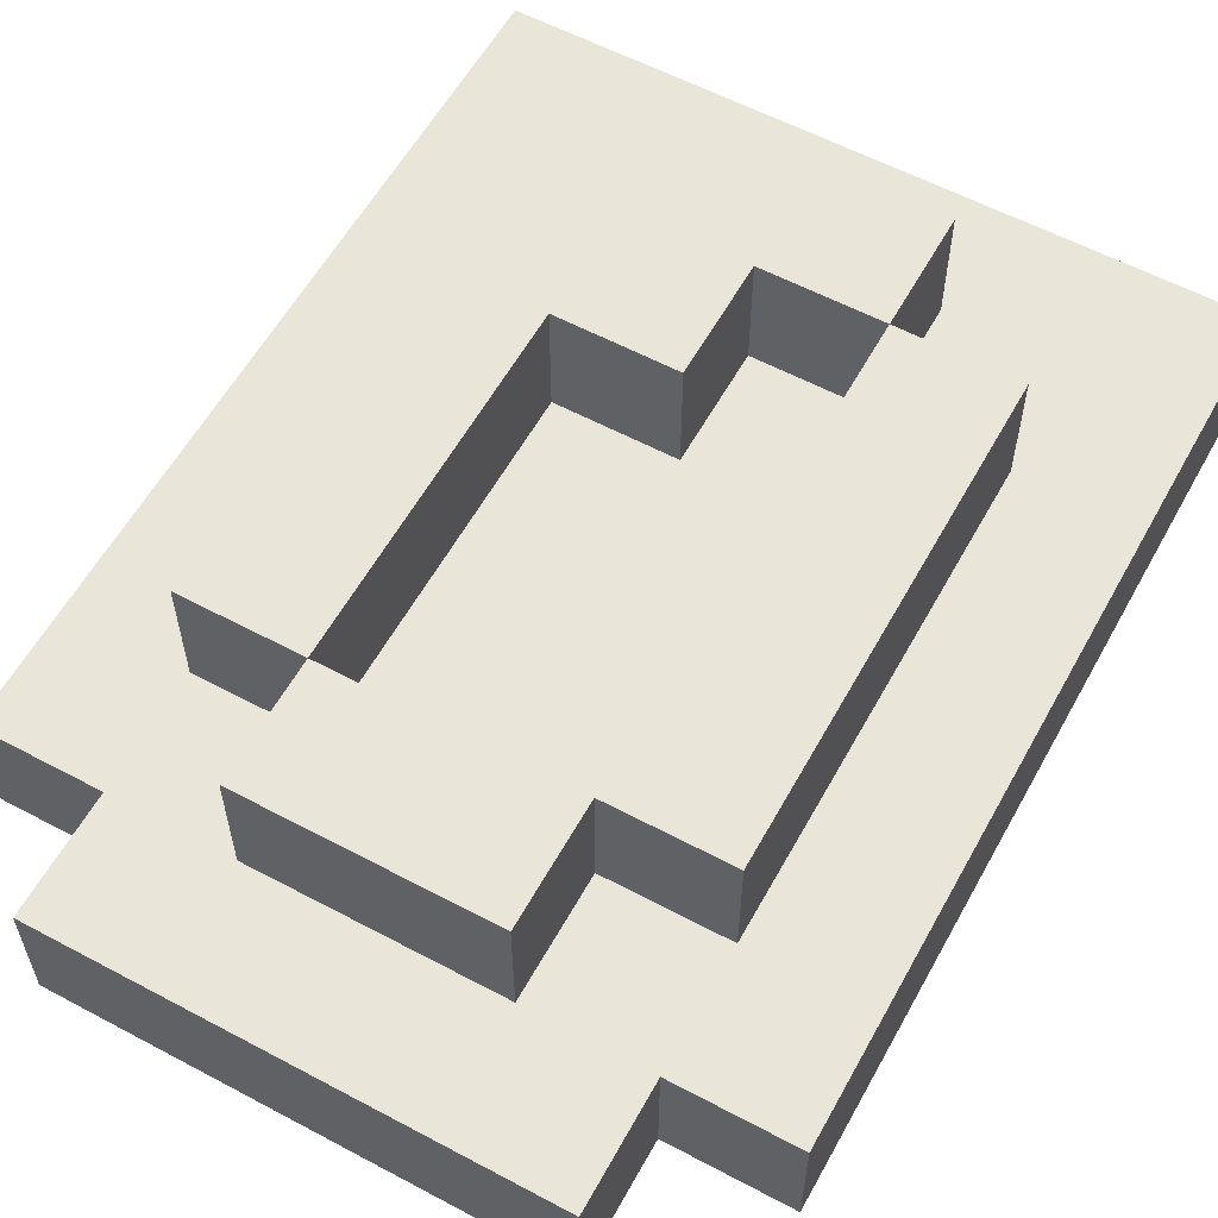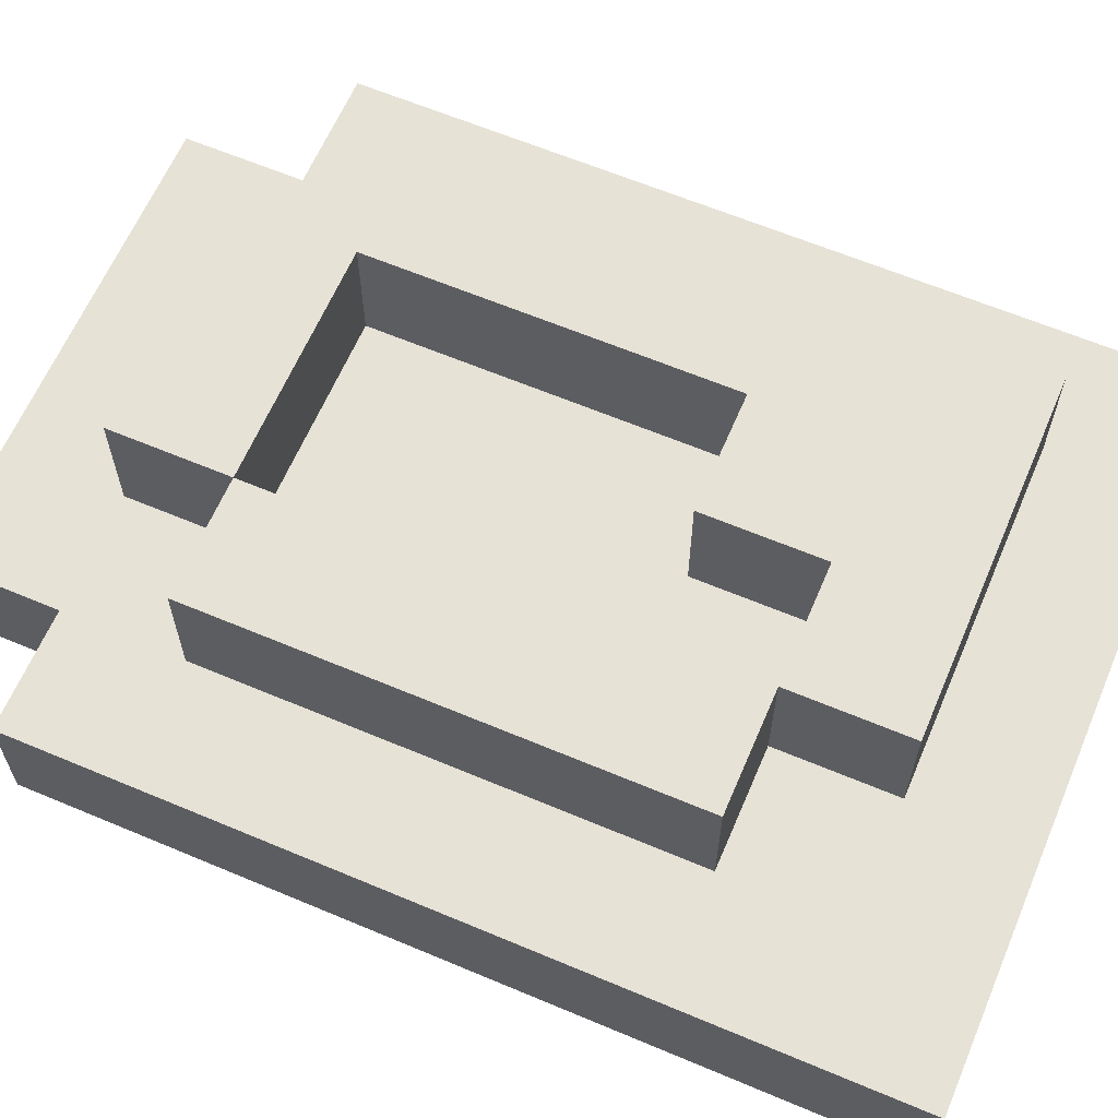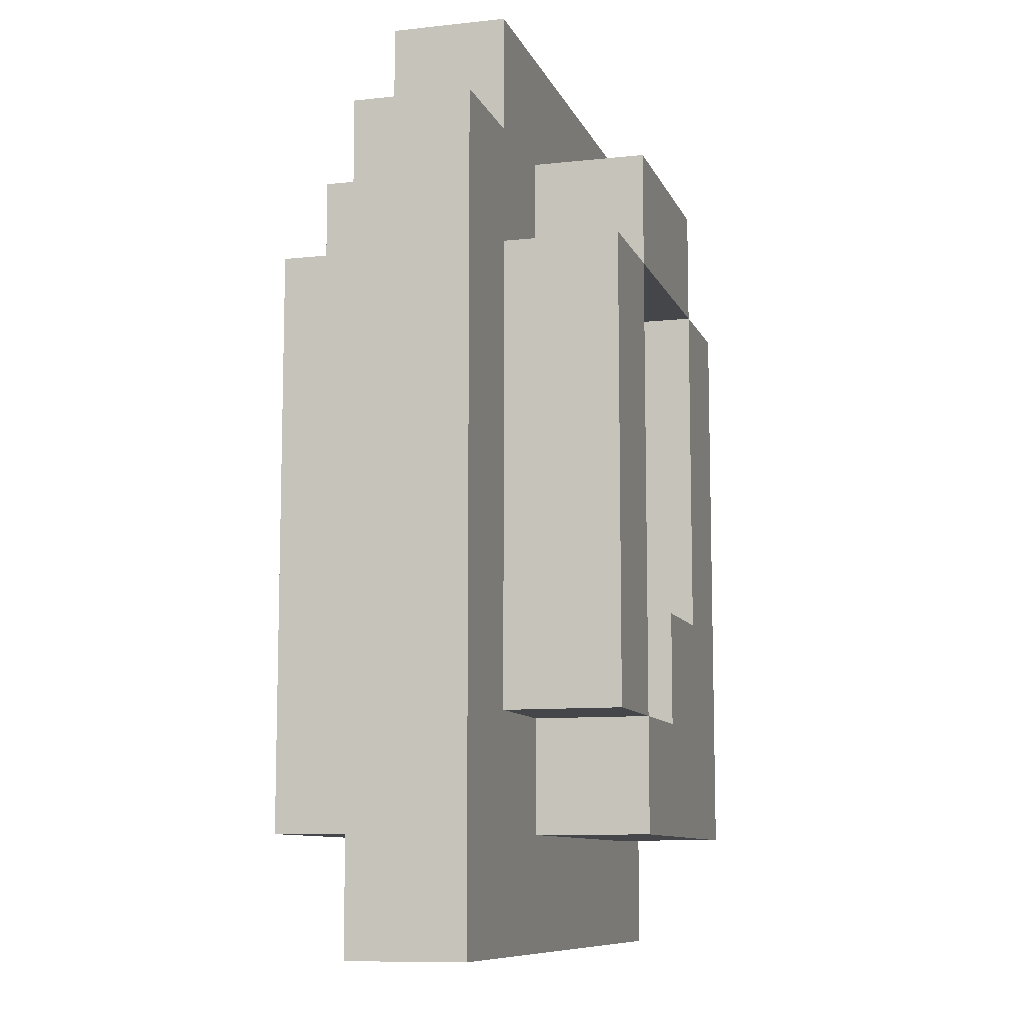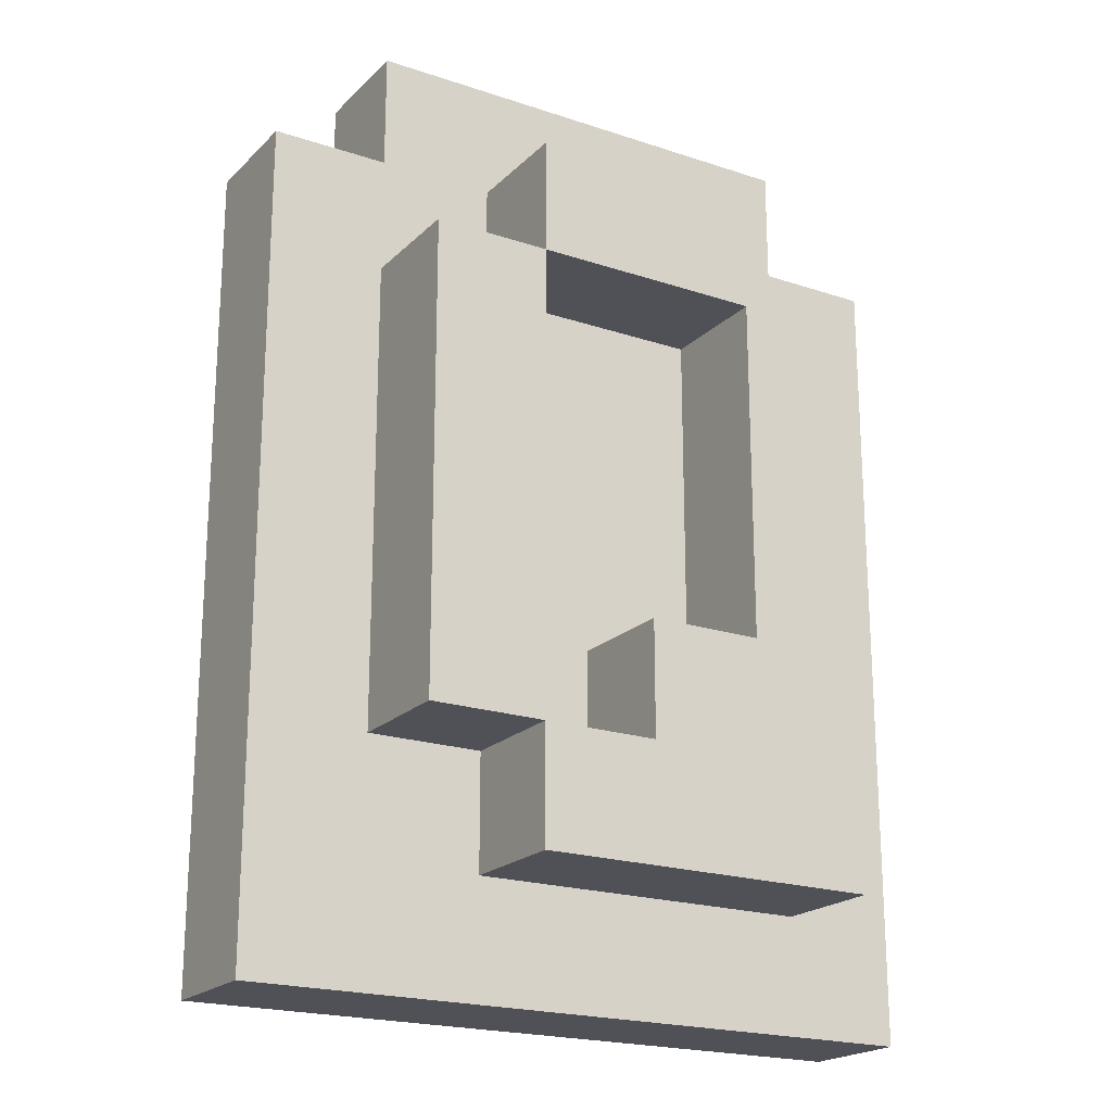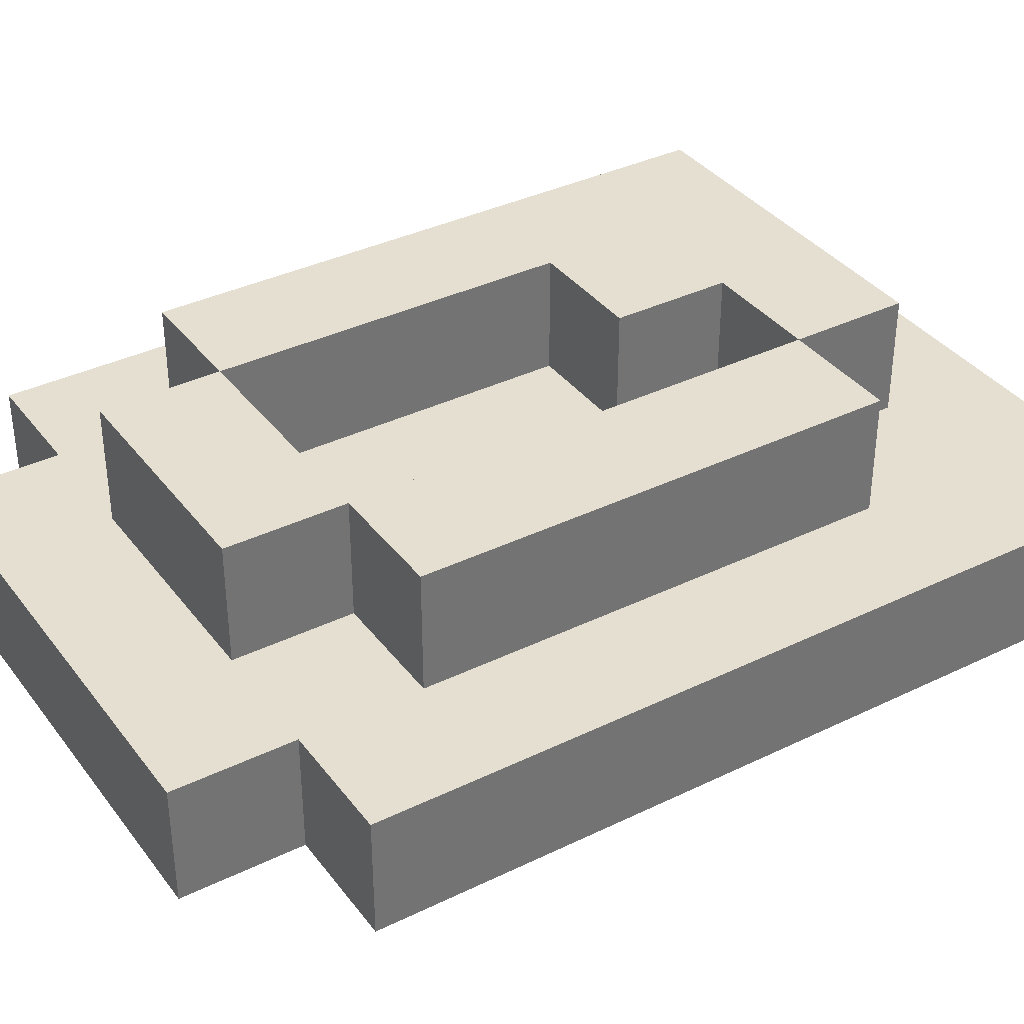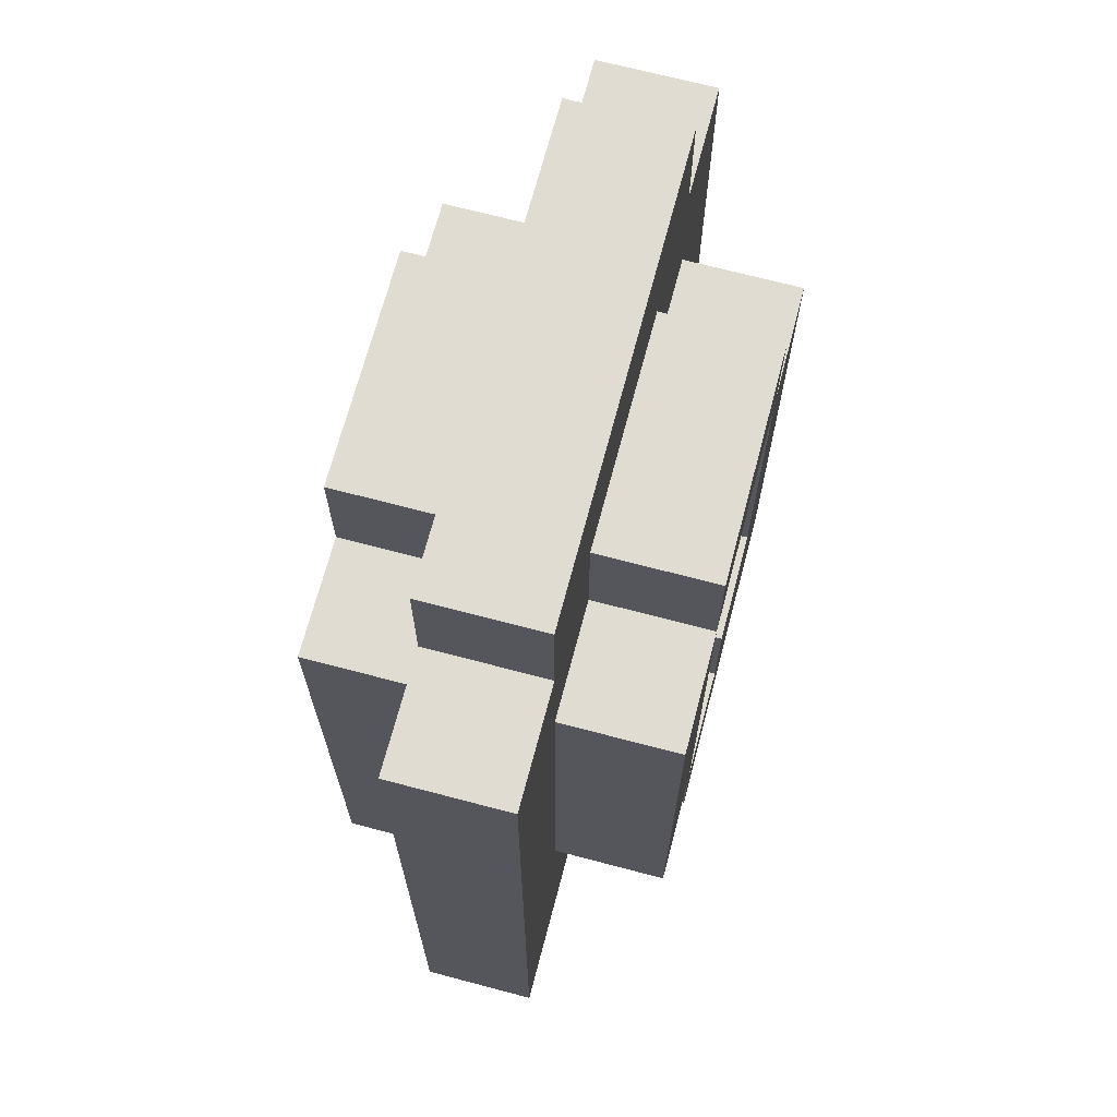
<metadata>
{"format":"obj","ext":"obj","renderer":"f3d","projection":"perspective","resolution":1024,"background":"white","views":[{"elev":58.5,"azim":-151.2,"up":"+Z"},{"elev":63.1,"azim":-66.9,"up":"+Z"},{"elev":-9.6,"azim":106.0,"up":"+Y"},{"elev":-20.5,"azim":-31.2,"up":"+Y"},{"elev":36.6,"azim":-122.3,"up":"+Z"},{"elev":69.2,"azim":104.8,"up":"+Y"}]}
</metadata>
<code>
g q
v -3 0 -2
v -3 0 -3
v -3 7 -2
v -3 7 -3
v -2 1 -3
v -2 1 -4
v -2 2 -1
v -2 2 -2
v -2 6 -1
v -2 6 -2
v -2 6 -3
v -2 6 -4
v -2 7 -2
v -2 7 -3
v -2 8 -2
v -2 8 -3
v -1 1 -1
v -1 1 -2
v -1 2 -1
v -1 2 -2
v -1 2 -3
v -1 6 -1
v -1 6 -2
v -1 6 -3
v -1 6 -4
v -1 7 -1
v -1 7 -2
v -1 7 -3
v -1 7 -4
v 0 2 -1
v 0 2 -2
v 0 3 -1
v 0 3 -2
v 1 2 -3
v 1 2 -4
v 1 3 -1
v 1 3 -2
v 1 6 -1
v 1 6 -2
v 1 6 -3
v 1 6 -4
v 1 7 -2
v 1 7 -3
v -2 2 -2
v -2 2 -3
v -2 6 -2
v -2 6 -3
v -1 2 -1
v -1 2 -2
v -1 3 -3
v -1 3 -4
v -1 6 -1
v -1 6 -2
v -1 6 -3
v -1 6 -4
v -1 7 -2
v -1 7 -3
v 0 2 -3
v 0 2 -4
v 0 3 -3
v 0 3 -4
v 1 1 -3
v 1 1 -4
v 1 2 -3
v 1 2 -4
v 1 6 -1
v 1 6 -2
v 1 6 -3
v 1 6 -4
v 1 7 -1
v 1 7 -2
v 1 7 -3
v 1 7 -4
v 2 1 -1
v 2 1 -2
v 2 2 -3
v 2 2 -4
v 2 6 -1
v 2 6 -2
v 2 6 -3
v 2 6 -4
v 2 7 -2
v 2 7 -3
v 2 8 -2
v 2 8 -3
v 3 0 -2
v 3 0 -3
v 3 7 -2
v 3 7 -3
v -2 2 -1
v -2 6 -1
v -1 1 -1
v -1 2 -1
v -1 6 -1
v -1 7 -1
v 0 2 -1
v 0 3 -1
v 1 3 -1
v 1 6 -1
v 1 7 -1
v 2 1 -1
v 2 6 -1
v -3 0 -2
v -3 7 -2
v -2 2 -2
v -2 6 -2
v -2 7 -2
v -2 8 -2
v -1 1 -2
v -1 2 -2
v -1 6 -2
v -1 7 -2
v 0 2 -2
v 0 3 -2
v 1 3 -2
v 1 6 -2
v 1 7 -2
v 2 1 -2
v 2 6 -2
v 2 7 -2
v 2 8 -2
v 3 0 -2
v 3 7 -2
v -2 2 -3
v -2 6 -3
v -1 2 -3
v -1 6 -3
v -1 7 -3
v 1 6 -3
v 1 7 -3
v -2 2 -2
v -2 6 -2
v -1 2 -2
v -1 6 -2
v -1 7 -2
v 1 6 -2
v 1 7 -2
v -3 0 -3
v -3 7 -3
v -2 1 -3
v -2 6 -3
v -2 7 -3
v -2 8 -3
v -1 3 -3
v -1 6 -3
v -1 7 -3
v 0 2 -3
v 0 3 -3
v 1 1 -3
v 1 2 -3
v 1 6 -3
v 1 7 -3
v 2 2 -3
v 2 6 -3
v 2 7 -3
v 2 8 -3
v 3 0 -3
v 3 7 -3
v -2 1 -4
v -2 6 -4
v -1 3 -4
v -1 6 -4
v -1 7 -4
v 0 2 -4
v 0 3 -4
v 1 1 -4
v 1 2 -4
v 1 6 -4
v 1 7 -4
v 2 2 -4
v 2 6 -4
v -3 0 -2
v 3 0 -2
v -3 0 -3
v 3 0 -3
v -1 1 -1
v 2 1 -1
v -1 1 -2
v 2 1 -2
v -2 1 -3
v 1 1 -3
v -2 1 -4
v 1 1 -4
v -2 2 -1
v -1 2 -1
v -2 2 -2
v -1 2 -2
v 1 2 -3
v 2 2 -3
v 1 2 -4
v 2 2 -4
v -1 6 -1
v 1 6 -1
v -2 6 -2
v -1 6 -2
v 1 6 -2
v -2 6 -3
v -1 6 -3
v 1 6 -3
v -1 6 -4
v 1 6 -4
v -1 7 -2
v 1 7 -2
v -1 7 -3
v 1 7 -3
v -1 2 -1
v 0 2 -1
v -2 2 -2
v -1 2 -2
v 0 2 -2
v -2 2 -3
v -1 2 -3
v 0 2 -3
v 1 2 -3
v 0 2 -4
v 1 2 -4
v 0 3 -1
v 1 3 -1
v 0 3 -2
v 1 3 -2
v -1 3 -3
v 0 3 -3
v -1 3 -4
v 0 3 -4
v -2 6 -1
v -1 6 -1
v 1 6 -1
v 2 6 -1
v -2 6 -2
v -1 6 -2
v 1 6 -2
v 2 6 -2
v -2 6 -3
v -1 6 -3
v 1 6 -3
v 2 6 -3
v -2 6 -4
v -1 6 -4
v 1 6 -4
v 2 6 -4
v -1 7 -1
v 1 7 -1
v -3 7 -2
v -2 7 -2
v -1 7 -2
v 1 7 -2
v 2 7 -2
v 3 7 -2
v -3 7 -3
v -2 7 -3
v -1 7 -3
v 1 7 -3
v 2 7 -3
v 3 7 -3
v -1 7 -4
v 1 7 -4
v -2 8 -2
v 2 8 -2
v -2 8 -3
v 2 8 -3
f 3 2 1
f 4 2 3
f 9 8 7
f 10 8 9
f 11 6 5
f 12 6 11
f 15 14 13
f 16 14 15
f 19 18 17
f 20 18 19
f 23 21 20
f 24 21 23
f 26 23 22
f 27 23 26
f 28 25 24
f 29 25 28
f 32 31 30
f 33 31 32
f 38 37 36
f 39 37 38
f 40 35 34
f 41 35 40
f 42 40 39
f 43 40 42
f 44 45 46
f 46 45 47
f 48 49 52
f 52 49 53
f 50 51 54
f 54 51 55
f 53 54 56
f 56 54 57
f 58 59 60
f 60 59 61
f 62 63 64
f 64 63 65
f 66 67 70
f 70 67 71
f 68 69 72
f 72 69 73
f 74 75 78
f 78 75 79
f 76 77 80
f 80 77 81
f 82 83 84
f 84 83 85
f 86 87 88
f 88 87 89
f 93 91 90
f 94 91 93
f 96 93 92
f 98 97 96
f 99 95 94
f 100 95 99
f 101 98 96
f 101 96 92
f 101 99 98
f 102 99 101
f 105 104 103
f 106 104 105
f 107 104 106
f 109 105 103
f 110 105 109
f 111 108 107
f 111 107 106
f 112 108 111
f 113 111 110
f 114 111 113
f 115 111 114
f 116 111 115
f 117 108 112
f 118 109 103
f 119 117 116
f 120 108 117
f 120 117 119
f 121 108 120
f 122 118 103
f 122 119 118
f 122 120 119
f 123 120 122
f 126 125 124
f 127 125 126
f 129 128 127
f 130 128 129
f 131 132 133
f 133 132 134
f 134 135 136
f 136 135 137
f 138 139 140
f 140 139 141
f 141 139 142
f 142 143 145
f 141 142 145
f 145 143 146
f 144 145 148
f 138 140 149
f 147 148 150
f 148 145 151
f 150 148 151
f 146 143 152
f 149 150 153
f 151 152 154
f 152 143 155
f 154 152 155
f 155 143 156
f 138 149 157
f 149 153 157
f 154 155 157
f 153 154 157
f 157 155 158
f 159 160 161
f 161 160 162
f 159 161 164
f 164 161 165
f 159 164 166
f 166 164 167
f 162 163 168
f 168 163 169
f 167 168 170
f 170 168 171
f 174 173 172
f 175 173 174
f 178 177 176
f 179 177 178
f 182 181 180
f 183 181 182
f 186 185 184
f 187 185 186
f 190 189 188
f 191 189 190
f 195 193 192
f 196 193 195
f 197 195 194
f 198 195 197
f 200 199 198
f 201 199 200
f 204 203 202
f 205 203 204
f 206 207 209
f 209 207 210
f 208 209 211
f 211 209 212
f 213 214 215
f 215 214 216
f 217 218 219
f 219 218 220
f 221 222 223
f 223 222 224
f 225 226 229
f 229 226 230
f 227 228 231
f 231 228 232
f 230 231 234
f 234 231 235
f 233 234 237
f 237 234 238
f 235 236 239
f 239 236 240
f 241 242 245
f 245 242 246
f 243 244 249
f 249 244 250
f 247 248 253
f 253 248 254
f 251 252 255
f 255 252 256
f 257 258 259
f 259 258 260

</code>
